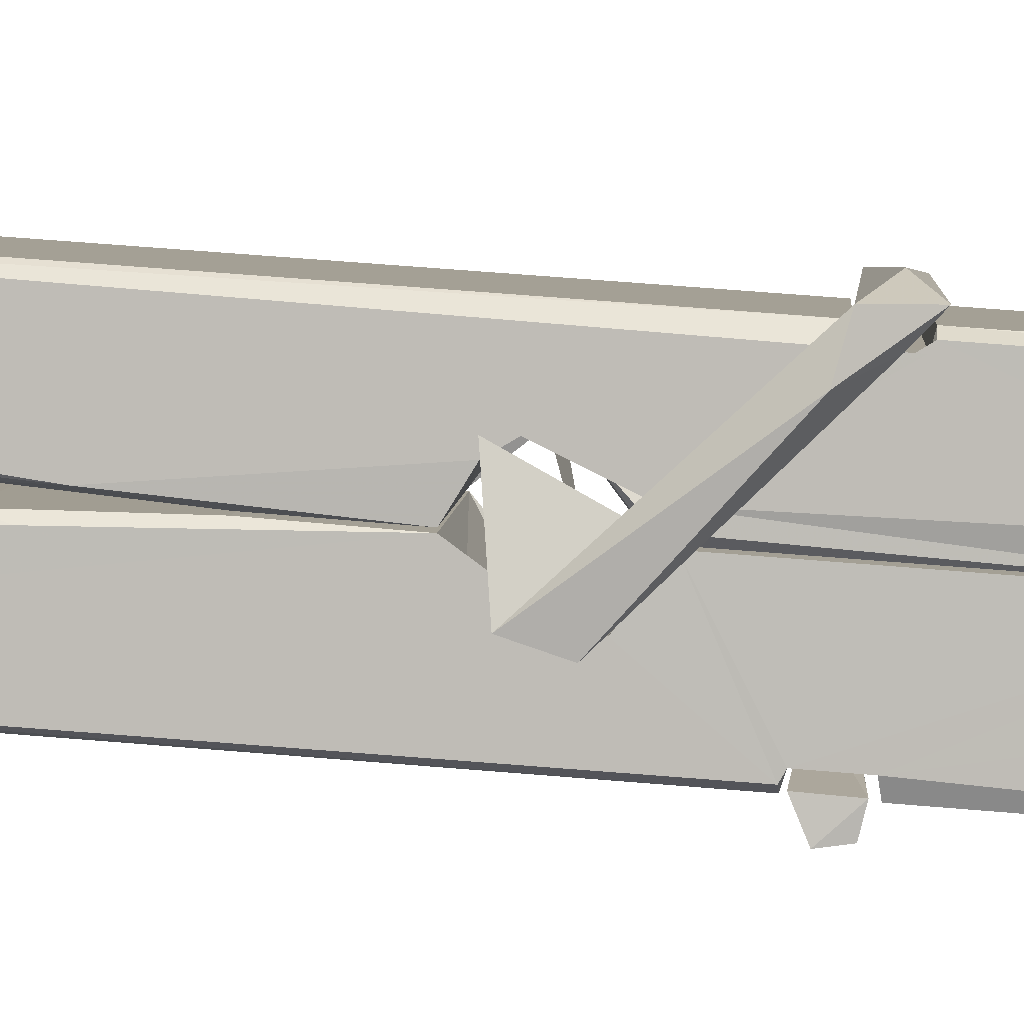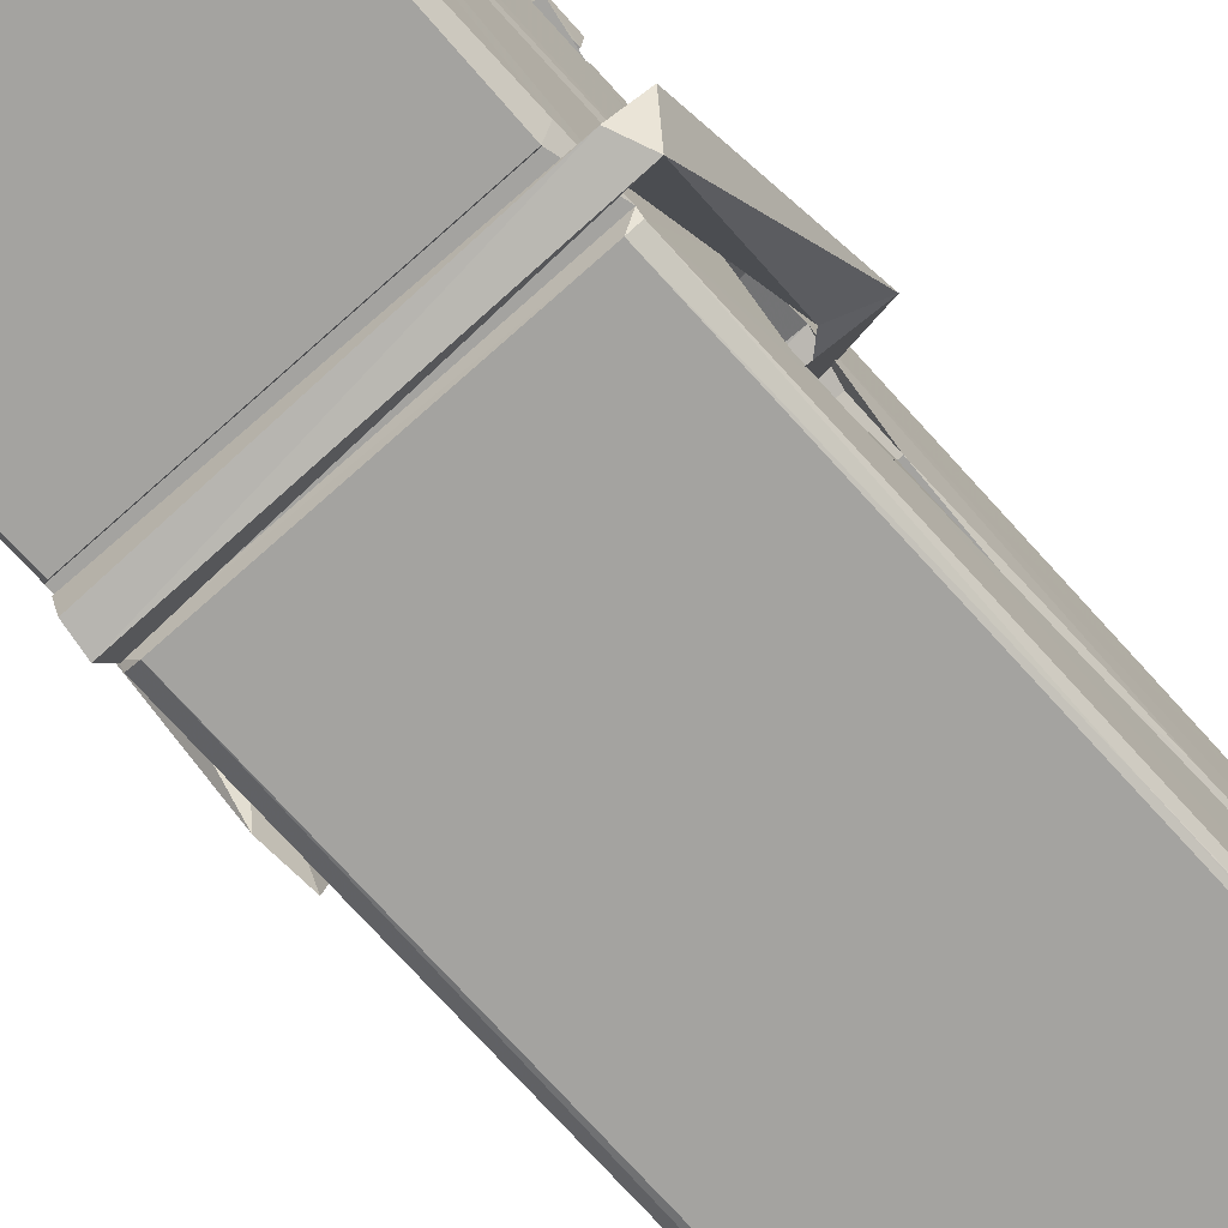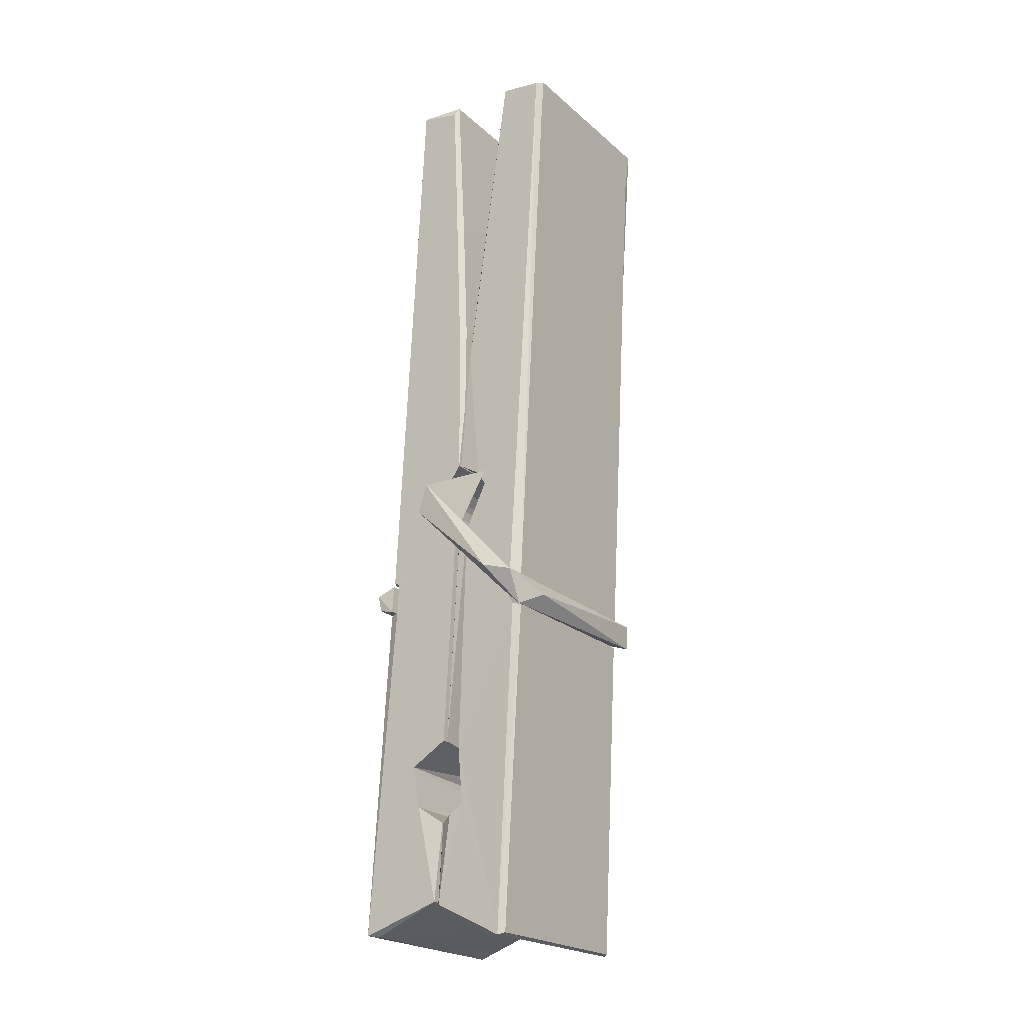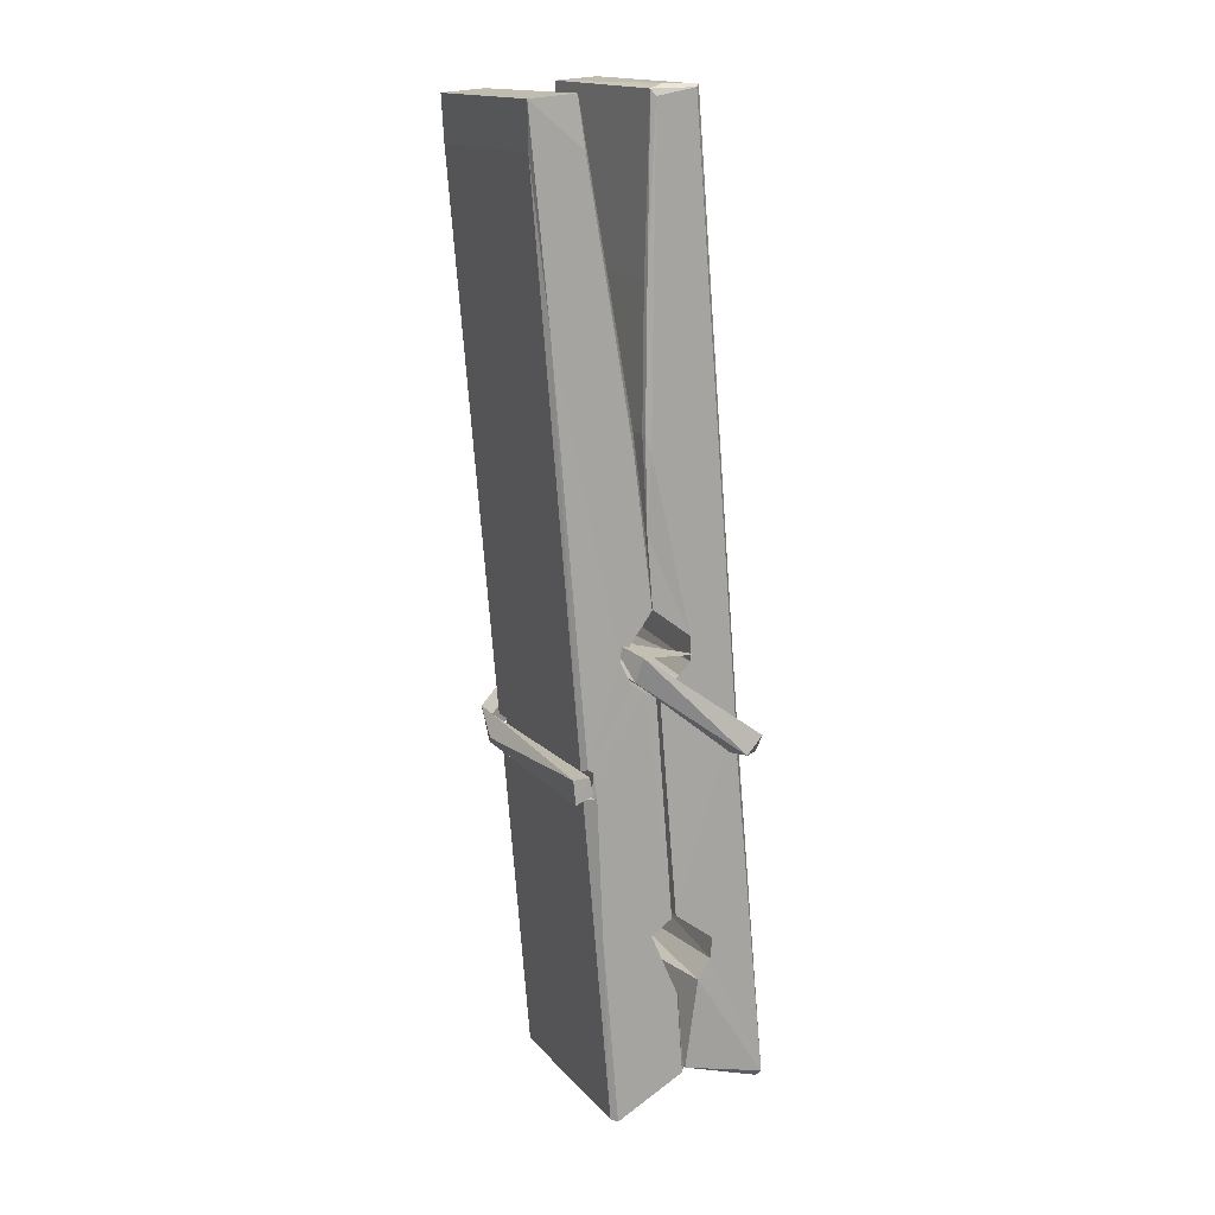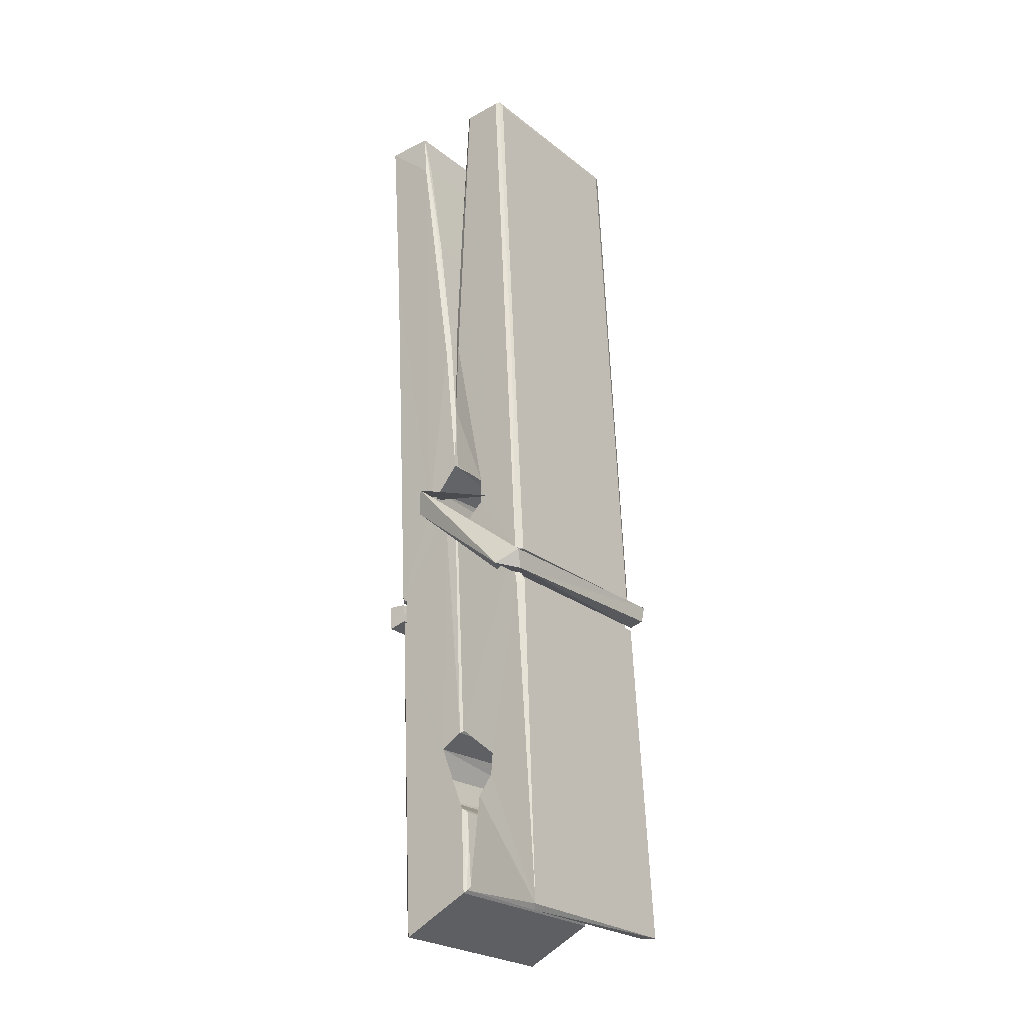
<metadata>
{"format":"obj","ext":"obj","renderer":"f3d","projection":"perspective","resolution":1024,"background":"white","views":[{"elev":4.8,"azim":-85.4,"up":"+Z"},{"elev":-76.0,"azim":43.2,"up":"+Z"},{"elev":-23.3,"azim":-55.5,"up":"+Y"},{"elev":17.0,"azim":64.3,"up":"+Y"},{"elev":-22.6,"azim":128.9,"up":"+Y"}]}
</metadata>
<code>
v 1.664 11.69 -5.729
v 1.827 11.72 -5.788
v 1.666 11.72 -5.789
v 1.669 11.73 -5.79
v 1.652 12.27 -5.745
v 1.654 12.35 -5.732
v 1.651 12.45 -5.715
v 1.656 12.24 -5.75
v 1.809 12.45 -5.714
v 1.65 12.44 -5.672
v 1.65 12.21 -5.751
v 1.643 12.48 -5.708
v 1.824 11.86 -5.779
v 1.657 11.96 -5.709
v 1.654 12.04 -5.756
v 1.661 11.79 -5.775
v 1.661 11.8 -5.763
v 1.66 11.85 -5.766
v 1.825 11.81 -5.76
v 1.82 11.83 -5.753
v 1.665 11.81 -5.756
v 1.819 12.07 -5.736
v 1.814 12.09 -5.741
v 1.653 12.09 -5.743
v 1.654 12.1 -5.763
v 1.817 12.11 -5.764
v 1.662 11.99 -5.704
v 1.804 12.45 -5.716
v 1.807 12.49 -5.709
v 1.81 12.24 -5.751
v 1.819 12.05 -5.746
v 1.818 12.04 -5.767
v 1.819 12.05 -5.757
v 1.819 11.86 -5.782
v 1.825 11.73 -5.79
v 1.822 11.73 -5.791
v 1.825 11.97 -5.714
v 1.664 11.96 -5.705
v 1.804 12.45 -5.673
v 1.806 12.35 -5.733
v 1.655 12.06 -5.736
v 1.663 11.86 -5.781
v 1.67 11.83 -5.752
v 1.826 11.79 -5.783
v 1.658 12.16 -5.759
v 1.812 12.17 -5.76
v 1.653 12.08 -5.737
v 1.644 12.48 -5.673
v 1.651 12.48 -5.669
v 1.808 12.48 -5.671
v 1.812 12.32 -5.685
v 1.821 11.99 -5.709
v 1.822 11.79 -5.787
v 1.829 11.69 -5.731
v 1.824 11.7 -5.726
v 1.669 11.69 -5.725
v 1.663 11.72 -5.786
v 1.815 12.23 -5.75
v 1.824 11.85 -5.761
v 1.659 12.04 -5.768
v 1.814 12.04 -5.769
v 1.821 11.99 -5.713
v 1.655 12.04 -5.764
v 1.822 11.97 -5.711
v 1.816 11.97 -5.707
v 1.666 11.79 -5.785
v 1.656 11.99 -5.712
v 1.657 11.97 -5.713
v 1.816 11.99 -5.705
v 1.646 12.49 -5.765
v 1.824 11.73 -5.792
v 1.653 12.24 -5.758
v 1.65 12.35 -5.76
v 1.808 12.48 -5.769
v 1.807 12.49 -5.801
v 1.814 12.23 -5.764
v 1.812 12.24 -5.76
v 1.809 12.35 -5.762
v 1.65 12.22 -5.762
v 1.659 11.86 -5.781
v 1.824 11.86 -5.783
v 1.825 11.8 -5.802
v 1.659 11.84 -5.813
v 1.659 11.98 -5.84
v 1.823 11.85 -5.803
v 1.657 12.07 -5.796
v 1.815 12.1 -5.787
v 1.66 12.1 -5.783
v 1.818 12.09 -5.795
v 1.653 12.1 -5.764
v 1.654 12.06 -5.793
v 1.819 12.05 -5.789
v 1.818 12.07 -5.796
v 1.815 12.11 -5.765
v 1.655 12.04 -5.769
v 1.648 12.48 -5.805
v 1.808 12.24 -5.759
v 1.825 11.82 -5.814
v 1.815 11.98 -5.841
v 1.812 12.19 -5.825
v 1.802 12.48 -5.806
v 1.802 12.49 -5.776
v 1.805 12.49 -5.766
v 1.806 12.35 -5.761
v 1.653 12.09 -5.793
v 1.824 11.84 -5.815
v 1.66 11.8 -5.807
v 1.662 11.72 -5.791
v 1.655 12.16 -5.76
v 1.813 12.17 -5.761
v 1.814 12.01 -5.839
v 1.643 12.49 -5.802
v 1.648 12.49 -5.799
v 1.805 12.49 -5.804
v 1.819 12.01 -5.835
v 1.82 11.98 -5.837
v 1.827 11.71 -5.861
v 1.669 11.7 -5.852
v 1.655 11.98 -5.832
v 1.643 12.48 -5.768
v 1.824 11.7 -5.857
v 1.661 12.01 -5.838
v 1.655 12.01 -5.835
v 1.819 12.04 -5.77
v 1.655 12.01 -5.83
v 1.666 11.79 -5.786
v 1.663 11.7 -5.86
v 1.82 12.01 -5.831
v 1.814 11.98 -5.833
v 1.656 12.01 -5.837
v 1.821 12 -5.831
v 1.829 11.99 -5.848
v 1.656 11.98 -5.839
v 1.843 11.99 -5.833
v 1.657 11.99 -5.851
v 1.655 12 -5.853
v 1.824 11.97 -5.697
v 1.822 11.97 -5.713
v 1.822 12.07 -5.753
v 1.637 11.99 -5.698
v 1.817 12.07 -5.803
v 1.807 12.09 -5.735
v 1.661 12.04 -5.781
v 1.653 12.09 -5.736
v 1.64 12.09 -5.791
v 1.641 12.06 -5.799
v 1.632 11.99 -5.722
v 1.652 12.05 -5.761
v 1.676 11.97 -5.69
v 1.652 11.96 -5.699
v 1.65 11.97 -5.713
v 1.822 11.99 -5.71
v 1.653 11.98 -5.701
v 1.823 11.99 -5.696
v 1.841 12.08 -5.745
v 1.837 12.06 -5.74
v 1.831 11.99 -5.824
v 1.835 12 -5.85
f 49 29 12
f 8 5 6
f 5 7 6
f 7 40 6
f 40 8 6
f 58 30 29
f 58 29 9
f 12 5 11
f 18 15 42
f 15 63 42
f 20 59 19
f 38 14 1
f 18 43 17
f 18 59 43
f 17 43 21
f 22 23 26
f 41 31 15
f 15 32 60
f 7 5 12
f 50 9 29
f 48 10 49
f 28 12 29
f 28 29 40
f 29 30 40
f 23 24 26
f 22 47 23
f 47 24 23
f 41 22 31
f 18 13 59
f 43 59 20
f 19 17 21
f 21 20 19
f 44 16 19
f 16 17 19
f 54 57 2
f 69 52 51
f 39 51 50
f 28 7 12
f 30 8 40
f 40 7 28
f 25 45 26
f 25 26 24
f 47 22 41
f 31 33 15
f 33 32 15
f 34 13 42
f 42 13 18
f 43 20 21
f 36 35 3
f 36 3 4
f 57 3 2
f 3 35 2
f 10 39 50
f 10 50 49
f 25 11 45
f 11 5 8
f 11 8 45
f 45 8 30
f 26 45 46
f 45 30 46
f 58 22 26
f 26 46 58
f 46 30 58
f 51 39 69
f 39 10 69
f 25 24 11
f 47 67 48
f 67 27 48
f 48 27 10
f 51 9 50
f 22 9 51
f 52 22 51
f 64 37 55
f 55 56 54
f 54 56 1
f 4 3 66
f 36 4 66
f 36 66 53
f 35 36 53
f 35 53 2
f 56 55 38
f 66 3 57
f 1 18 17
f 14 18 1
f 15 18 14
f 47 11 24
f 11 47 48
f 12 11 48
f 49 12 48
f 29 49 50
f 9 22 58
f 31 22 52
f 31 52 33
f 64 19 59
f 19 64 44
f 2 44 64
f 2 64 54
f 57 54 1
f 32 61 60
f 33 13 32
f 62 33 52
f 47 41 15
f 15 60 63
f 60 61 42
f 34 42 61
f 32 13 34
f 32 34 61
f 33 59 13
f 64 59 33
f 38 55 65
f 55 37 65
f 14 68 15
f 60 42 63
f 66 16 44
f 66 44 53
f 2 53 44
f 55 54 64
f 38 1 56
f 17 57 1
f 57 17 16
f 66 57 16
f 15 68 67
f 62 37 64
f 68 37 62
f 68 62 67
f 64 33 62
f 52 69 62
f 67 62 69
f 67 69 27
f 47 15 67
f 69 10 27
f 37 38 65
f 38 37 68
f 68 14 38
f 82 117 71
f 75 76 74
f 76 77 78
f 76 78 74
f 78 103 74
f 73 72 79
f 73 79 120
f 83 85 106
f 83 80 85
f 83 106 98
f 83 98 107
f 106 116 98
f 105 86 91
f 87 94 89
f 112 123 122
f 123 90 105
f 90 88 105
f 70 73 120
f 103 78 104
f 78 77 97
f 78 97 104
f 88 94 87
f 89 86 105
f 105 87 89
f 93 86 89
f 117 116 99
f 115 100 111
f 96 111 101
f 111 100 101
f 100 114 101
f 72 73 104
f 73 70 103
f 73 103 104
f 104 97 72
f 90 109 94
f 94 88 90
f 105 88 87
f 92 91 93
f 91 86 93
f 95 91 92
f 92 124 95
f 95 81 80
f 80 81 85
f 98 82 107
f 107 82 126
f 108 71 118
f 127 121 117
f 114 112 96
f 114 96 101
f 102 103 70
f 72 97 110
f 72 110 109
f 110 94 109
f 97 77 110
f 89 94 110
f 89 110 76
f 110 77 76
f 122 111 96
f 96 112 122
f 79 72 109
f 109 90 79
f 127 84 119
f 113 112 114
f 114 102 113
f 75 102 114
f 75 114 100
f 75 100 115
f 121 127 118
f 126 71 108
f 84 127 117
f 99 84 117
f 127 83 107
f 127 119 83
f 95 123 91
f 91 123 105
f 90 123 112
f 90 112 79
f 112 120 79
f 112 70 120
f 70 112 113
f 70 113 102
f 102 75 103
f 103 75 74
f 76 75 89
f 75 115 89
f 115 93 89
f 81 128 116
f 106 85 81
f 106 81 116
f 98 116 117
f 98 117 82
f 121 71 117
f 71 121 118
f 127 108 118
f 92 93 124
f 93 115 124
f 123 95 125
f 81 95 124
f 128 81 124
f 124 115 128
f 128 115 111
f 111 122 125
f 111 125 128
f 122 123 125
f 80 83 119
f 71 126 82
f 127 107 108
f 107 126 108
f 119 129 128
f 128 125 119
f 80 125 95
f 125 80 119
f 99 116 128
f 99 128 129
f 99 129 119
f 119 84 99
f 131 158 130
f 132 136 158
f 132 134 133
f 130 136 133
f 132 133 135
f 136 132 135
f 130 158 136
f 149 137 154
f 154 152 153
f 155 134 158
f 158 131 139
f 151 148 153
f 147 146 151
f 155 142 156
f 156 142 139
f 155 139 142
f 142 155 141
f 141 155 142
f 145 144 143
f 145 143 144
f 148 145 144
f 144 145 148
f 146 145 148
f 147 145 146
f 146 148 151
f 147 140 145
f 156 139 131
f 134 155 156
f 155 158 139
f 145 140 148
f 147 150 140
f 150 147 151
f 150 149 140
f 140 153 148
f 153 140 154
f 154 140 149
f 151 138 150
f 153 152 151
f 138 152 137
f 137 152 154
f 150 137 149
f 137 150 138
f 138 151 152
f 157 134 156
f 157 156 131
f 157 131 134
f 132 158 134
f 134 131 133
f 131 130 133
f 133 136 135
f 49 29 12
f 8 5 6
f 5 7 6
f 7 40 6
f 40 8 6
f 58 30 29
f 58 29 9
f 12 5 11
f 18 15 42
f 15 63 42
f 20 59 19
f 38 14 1
f 18 43 17
f 18 59 43
f 17 43 21
f 22 23 26
f 41 31 15
f 15 32 60
f 7 5 12
f 50 9 29
f 48 10 49
f 28 12 29
f 28 29 40
f 29 30 40
f 23 24 26
f 22 47 23
f 47 24 23
f 41 22 31
f 18 13 59
f 43 59 20
f 19 17 21
f 21 20 19
f 44 16 19
f 16 17 19
f 54 57 2
f 69 52 51
f 39 51 50
f 28 7 12
f 30 8 40
f 40 7 28
f 25 45 26
f 25 26 24
f 47 22 41
f 31 33 15
f 33 32 15
f 34 13 42
f 42 13 18
f 43 20 21
f 36 35 3
f 36 3 4
f 57 3 2
f 3 35 2
f 10 39 50
f 10 50 49
f 25 11 45
f 11 5 8
f 11 8 45
f 45 8 30
f 26 45 46
f 45 30 46
f 58 22 26
f 26 46 58
f 46 30 58
f 51 39 69
f 39 10 69
f 25 24 11
f 47 67 48
f 67 27 48
f 48 27 10
f 51 9 50
f 22 9 51
f 52 22 51
f 64 37 55
f 55 56 54
f 54 56 1
f 4 3 66
f 36 4 66
f 36 66 53
f 35 36 53
f 35 53 2
f 56 55 38
f 66 3 57
f 1 18 17
f 14 18 1
f 15 18 14
f 47 11 24
f 11 47 48
f 12 11 48
f 49 12 48
f 29 49 50
f 9 22 58
f 31 22 52
f 31 52 33
f 64 19 59
f 19 64 44
f 2 44 64
f 2 64 54
f 57 54 1
f 32 61 60
f 33 13 32
f 62 33 52
f 47 41 15
f 15 60 63
f 60 61 42
f 34 42 61
f 32 13 34
f 32 34 61
f 33 59 13
f 64 59 33
f 38 55 65
f 55 37 65
f 14 68 15
f 60 42 63
f 66 16 44
f 66 44 53
f 2 53 44
f 55 54 64
f 38 1 56
f 17 57 1
f 57 17 16
f 66 57 16
f 15 68 67
f 62 37 64
f 68 37 62
f 68 62 67
f 64 33 62
f 52 69 62
f 67 62 69
f 67 69 27
f 47 15 67
f 69 10 27
f 37 38 65
f 38 37 68
f 68 14 38
f 82 117 71
f 75 76 74
f 76 77 78
f 76 78 74
f 78 103 74
f 73 72 79
f 73 79 120
f 83 85 106
f 83 80 85
f 83 106 98
f 83 98 107
f 106 116 98
f 105 86 91
f 87 94 89
f 112 123 122
f 123 90 105
f 90 88 105
f 70 73 120
f 103 78 104
f 78 77 97
f 78 97 104
f 88 94 87
f 89 86 105
f 105 87 89
f 93 86 89
f 117 116 99
f 115 100 111
f 96 111 101
f 111 100 101
f 100 114 101
f 72 73 104
f 73 70 103
f 73 103 104
f 104 97 72
f 90 109 94
f 94 88 90
f 105 88 87
f 92 91 93
f 91 86 93
f 95 91 92
f 92 124 95
f 95 81 80
f 80 81 85
f 98 82 107
f 107 82 126
f 108 71 118
f 127 121 117
f 114 112 96
f 114 96 101
f 102 103 70
f 72 97 110
f 72 110 109
f 110 94 109
f 97 77 110
f 89 94 110
f 89 110 76
f 110 77 76
f 122 111 96
f 96 112 122
f 79 72 109
f 109 90 79
f 127 84 119
f 113 112 114
f 114 102 113
f 75 102 114
f 75 114 100
f 75 100 115
f 121 127 118
f 126 71 108
f 84 127 117
f 99 84 117
f 127 83 107
f 127 119 83
f 95 123 91
f 91 123 105
f 90 123 112
f 90 112 79
f 112 120 79
f 112 70 120
f 70 112 113
f 70 113 102
f 102 75 103
f 103 75 74
f 76 75 89
f 75 115 89
f 115 93 89
f 81 128 116
f 106 85 81
f 106 81 116
f 98 116 117
f 98 117 82
f 121 71 117
f 71 121 118
f 127 108 118
f 92 93 124
f 93 115 124
f 123 95 125
f 81 95 124
f 128 81 124
f 124 115 128
f 128 115 111
f 111 122 125
f 111 125 128
f 122 123 125
f 80 83 119
f 71 126 82
f 127 107 108
f 107 126 108
f 119 129 128
f 128 125 119
f 80 125 95
f 125 80 119
f 99 116 128
f 99 128 129
f 99 129 119
f 119 84 99
f 131 158 130
f 132 136 158
f 132 134 133
f 130 136 133
f 132 133 135
f 136 132 135
f 130 158 136
f 149 137 154
f 154 152 153
f 155 134 158
f 158 131 139
f 151 148 153
f 147 146 151
f 155 142 156
f 156 142 139
f 155 139 142
f 142 155 141
f 141 155 142
f 145 144 143
f 145 143 144
f 148 145 144
f 144 145 148
f 146 145 148
f 147 145 146
f 146 148 151
f 147 140 145
f 156 139 131
f 134 155 156
f 155 158 139
f 145 140 148
f 147 150 140
f 150 147 151
f 150 149 140
f 140 153 148
f 153 140 154
f 154 140 149
f 151 138 150
f 153 152 151
f 138 152 137
f 137 152 154
f 150 137 149
f 137 150 138
f 138 151 152
f 157 134 156
f 157 156 131
f 157 131 134
f 132 158 134
f 134 131 133
f 131 130 133
f 133 136 135

</code>
